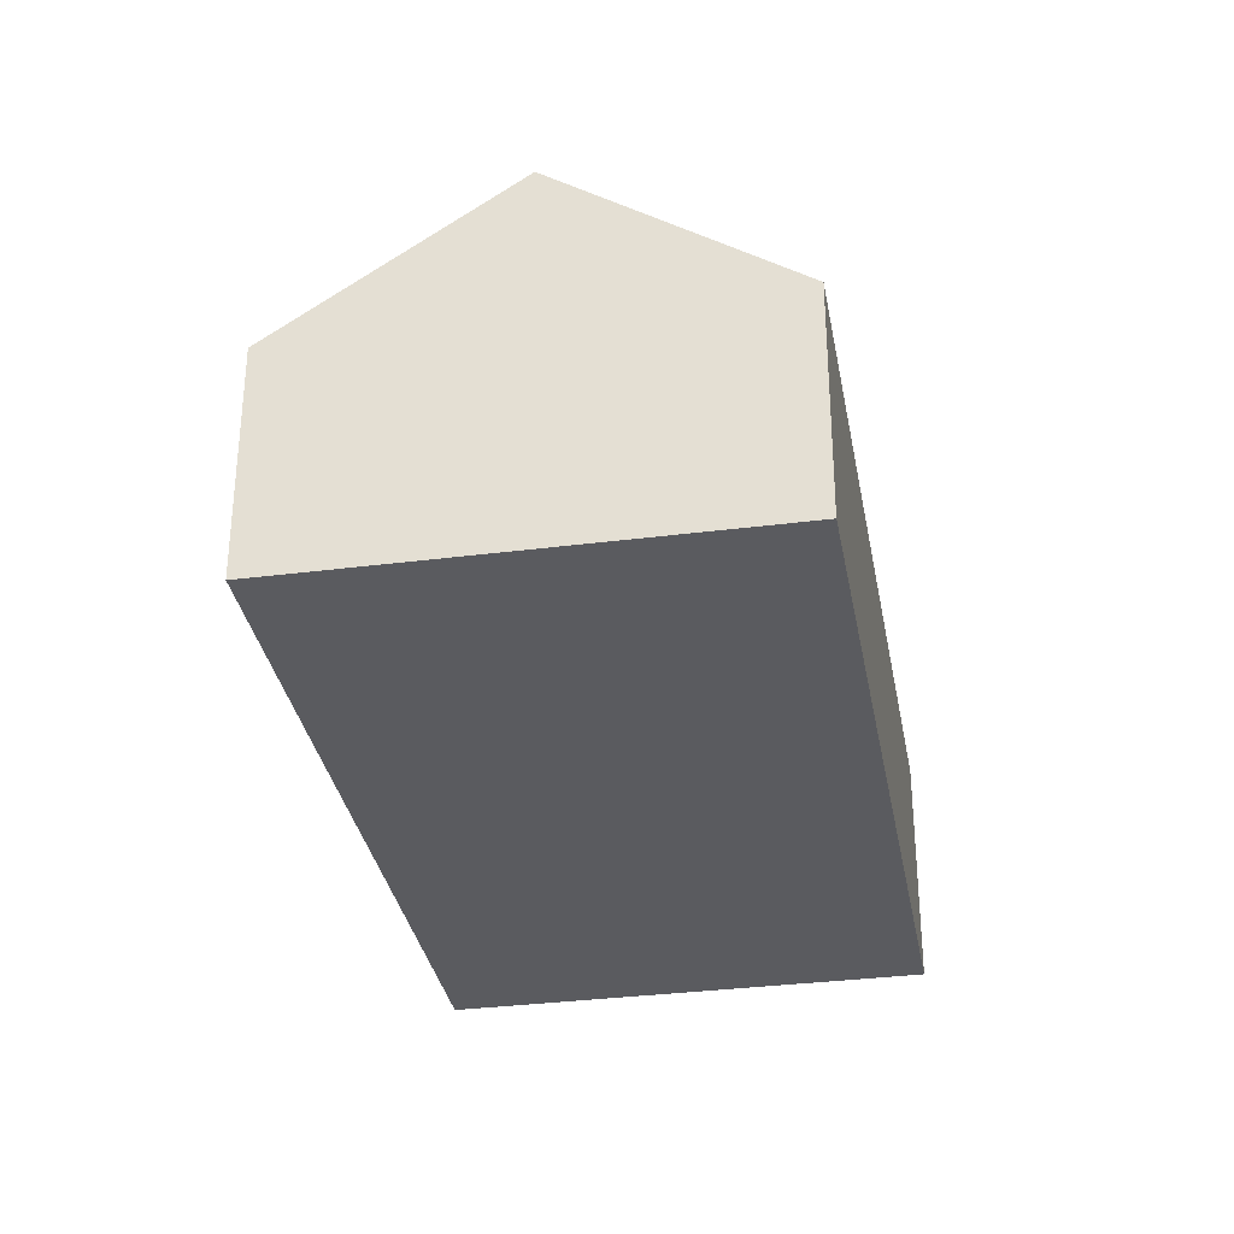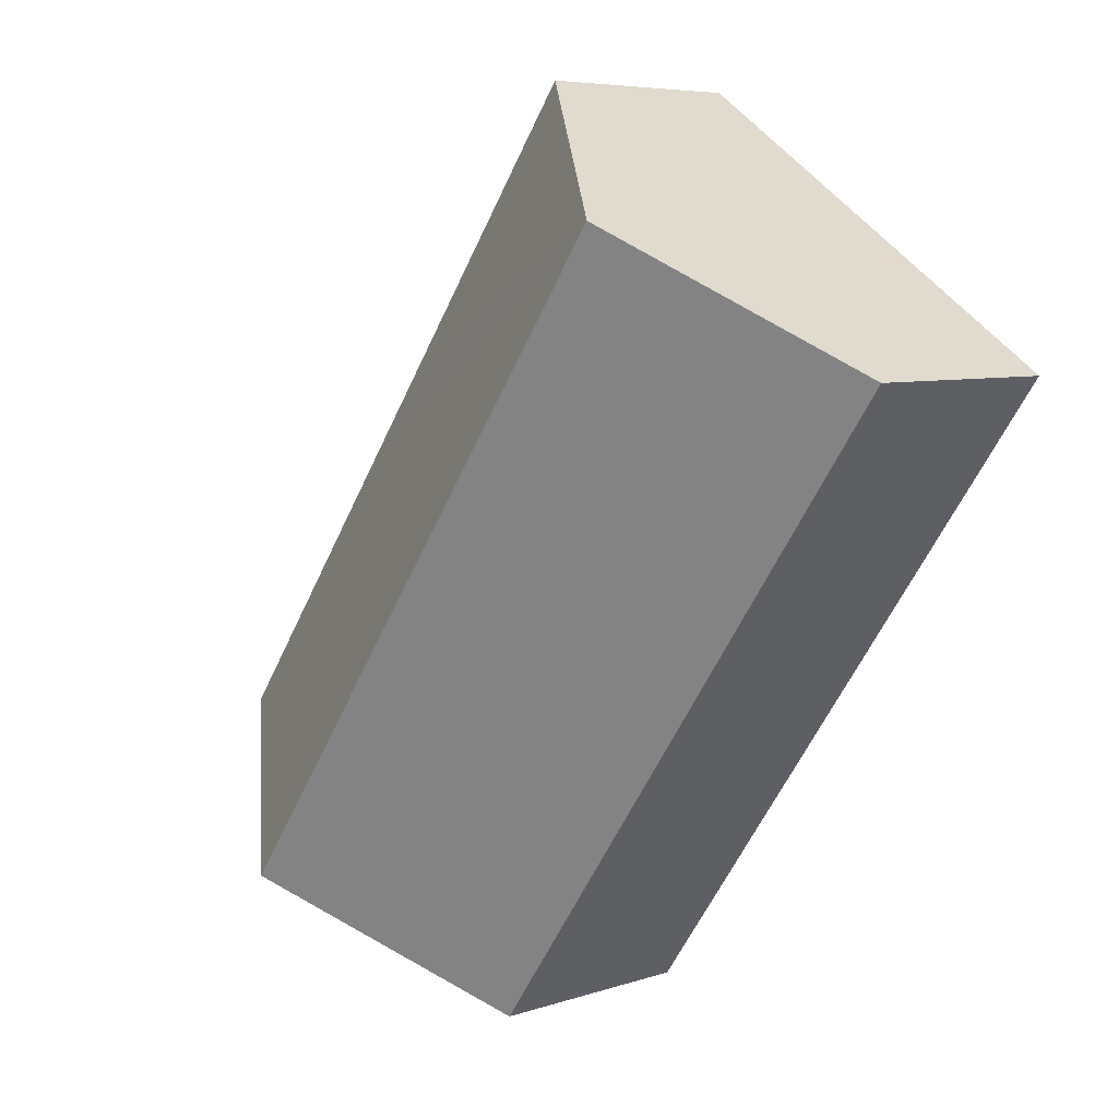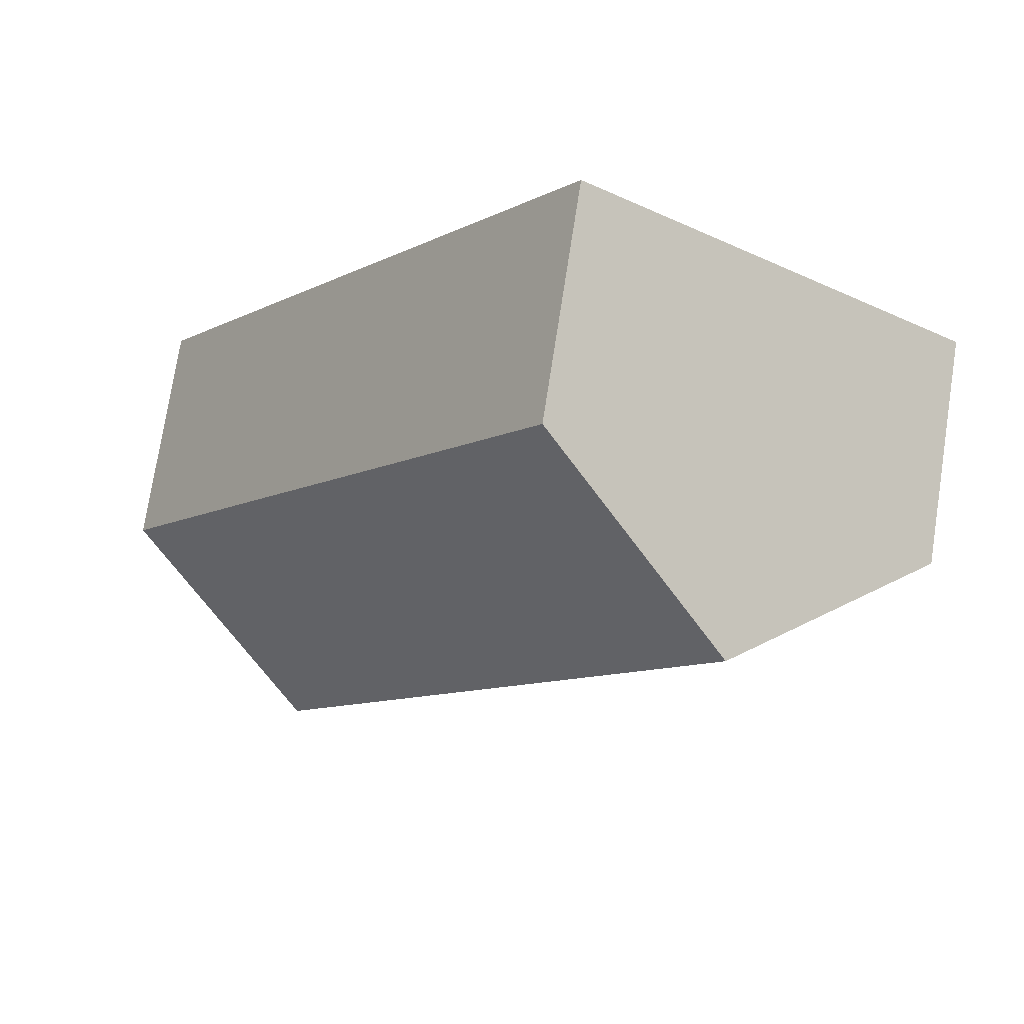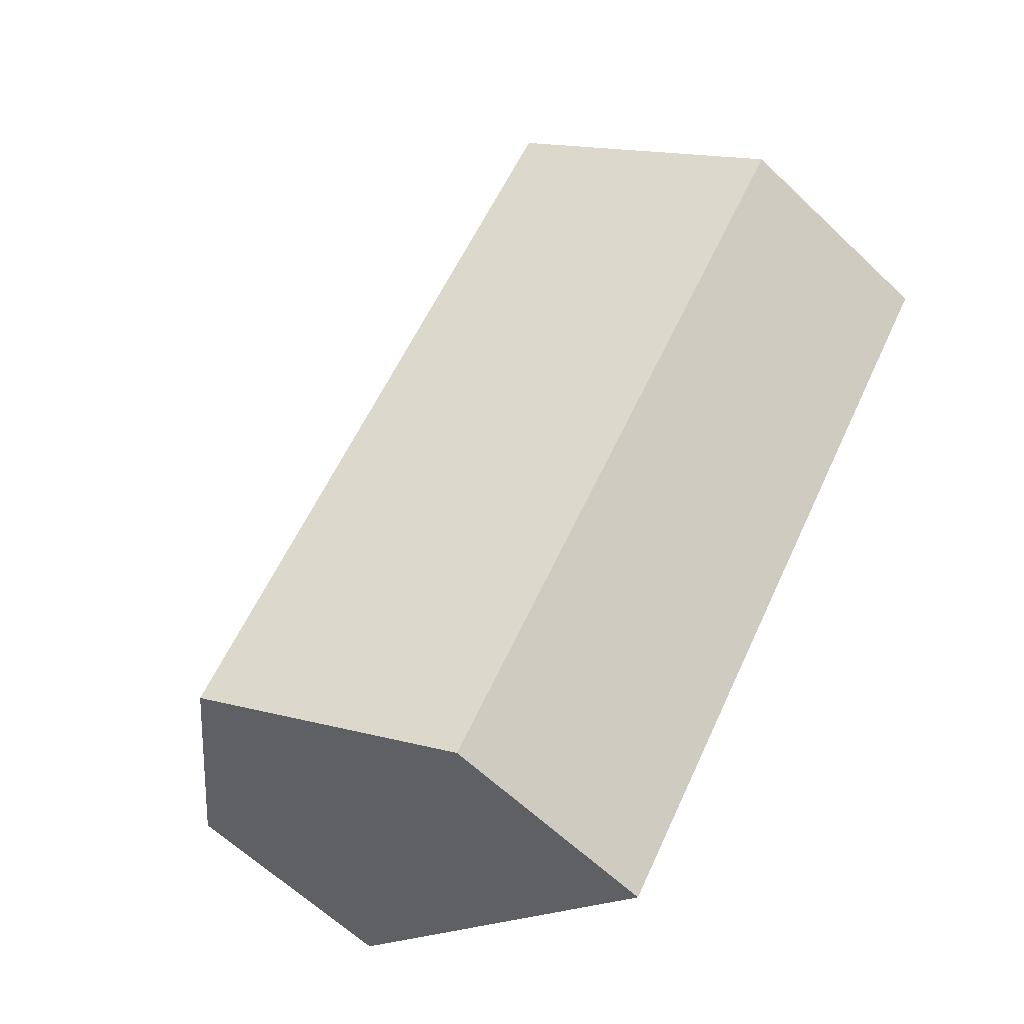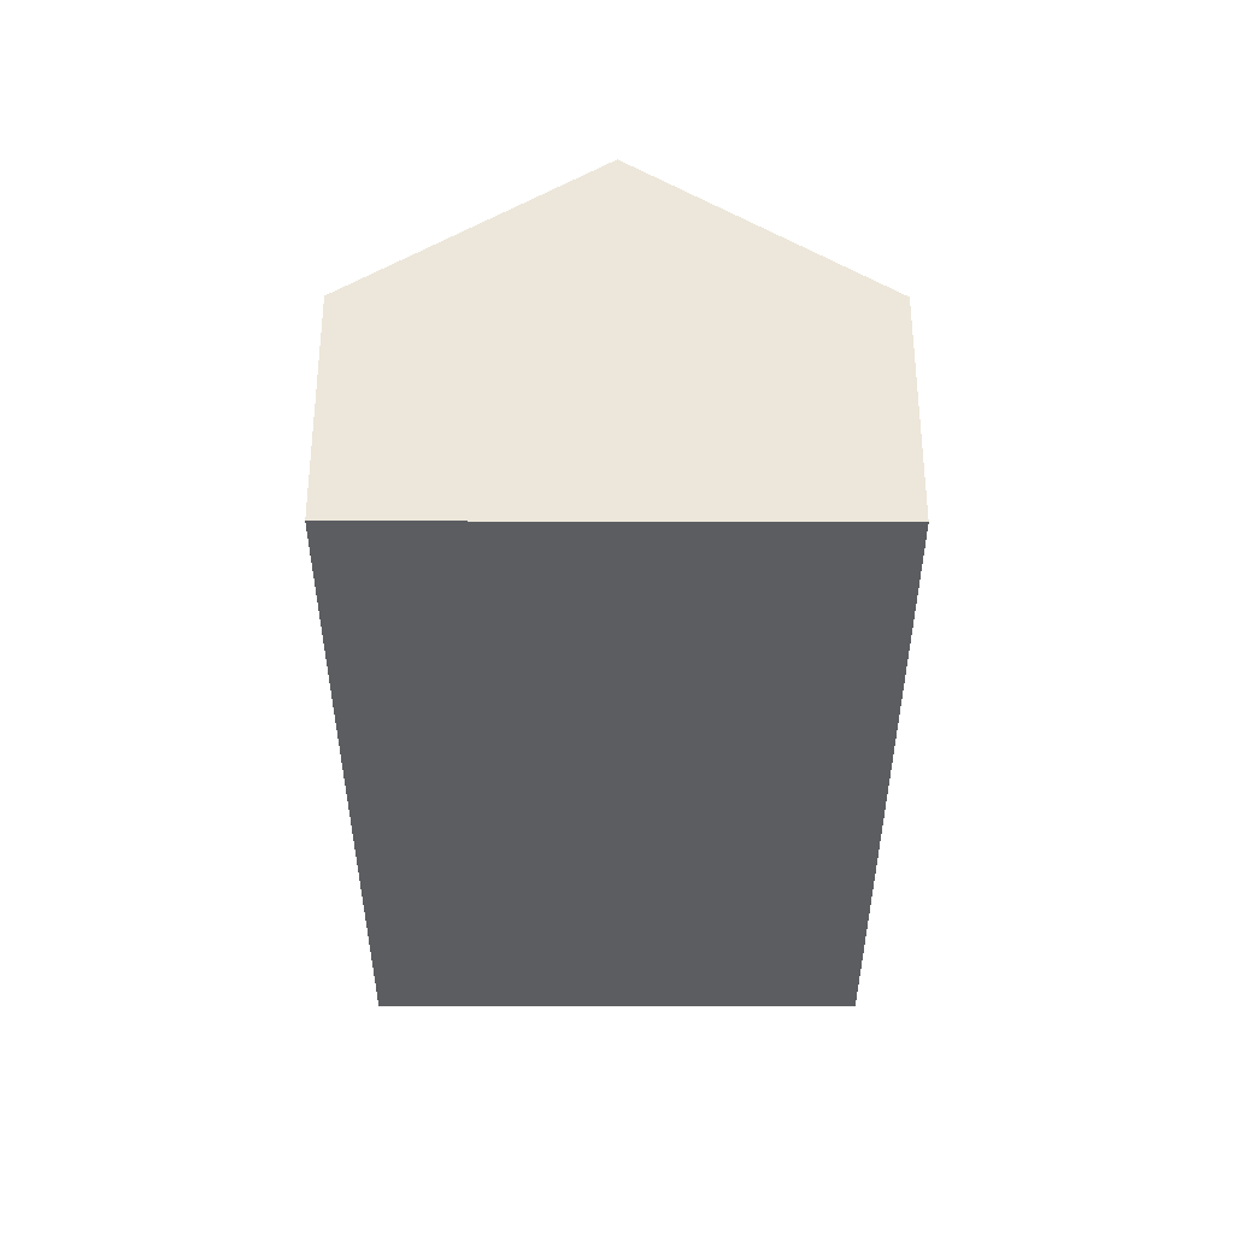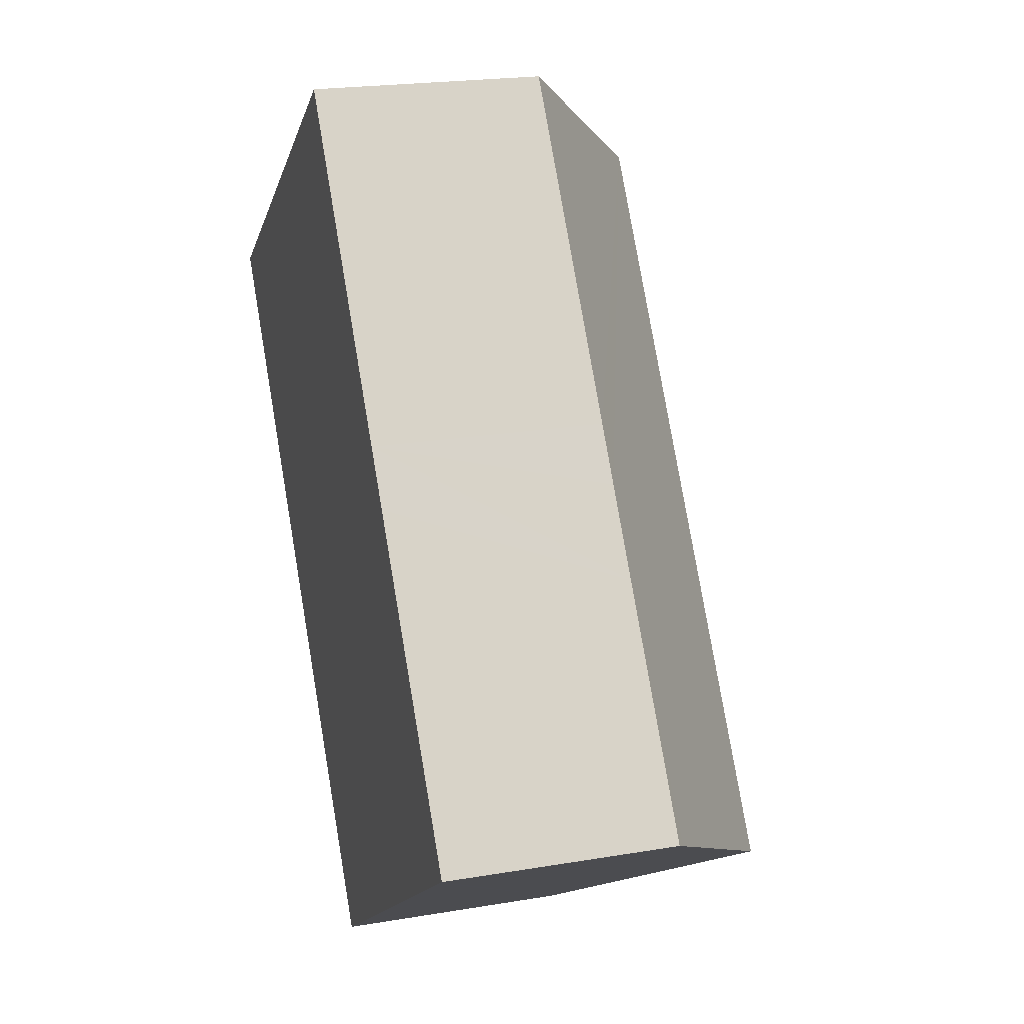
<metadata>
{"format":"obj","ext":"obj","renderer":"f3d","projection":"perspective","resolution":1024,"background":"white","views":[{"elev":-33.5,"azim":154.9,"up":"+Y"},{"elev":6.2,"azim":-135.1,"up":"+Z"},{"elev":75.0,"azim":-171.2,"up":"+Z"},{"elev":-61.4,"azim":-134.2,"up":"+Z"},{"elev":-35.9,"azim":144.7,"up":"+Y"},{"elev":21.3,"azim":73.2,"up":"+Z"}]}
</metadata>
<code>
v  7.081 14.13 4.965
v  8.472 8.436 -11.99
v  0 8.437 5.166e-16
v  23.58 14.13 -18.38
v  16.5 8.437 -23.34
v  30.34 8.687 -13.62
v  25.25 8.429 -5.732
v  30.67 8.423 -13.39
v  23.23 8.433 -2.888
v  21.91 8.437 -1.039
v  14.14 8.453 9.915
v  13.86 8.679 9.718
v  0 0 0
v  7.081 -3.04e-16 4.965
v  13.86 -5.951e-16 9.718
v  14.14 -6.071e-16 9.915
v  21.91 6.362e-17 -1.039
v  23.23 1.768e-16 -2.888
v  25.25 3.51e-16 -5.732
v  30.67 8.201e-16 -13.39
v  30.34 8.343e-16 -13.62
v  23.58 1.125e-15 -18.38
v  16.5 1.429e-15 -23.34
v  8.472 7.341e-16 -11.99
g defaultobject
f 1 2 3
f 2 1 4
f 2 4 5
f 6 7 8
f 7 6 4
f 7 4 1
f 7 1 9
f 9 1 10
f 10 1 11
f 11 1 12
f 13 1 3
f 1 13 14
f 1 14 12
f 12 14 15
f 12 15 11
f 11 15 16
f 16 10 11
f 10 16 17
f 10 17 9
f 9 17 7
f 7 17 18
f 7 18 8
f 8 18 19
f 8 19 20
f 20 6 8
f 6 20 4
f 4 20 5
f 5 20 21
f 5 21 22
f 5 22 23
f 23 2 5
f 2 23 24
f 2 24 3
f 3 24 13
f 19 21 20
f 21 19 22
f 22 19 23
f 23 19 24
f 24 19 18
f 24 18 17
f 24 17 13
f 13 17 16
f 13 16 15
f 13 15 14

</code>
